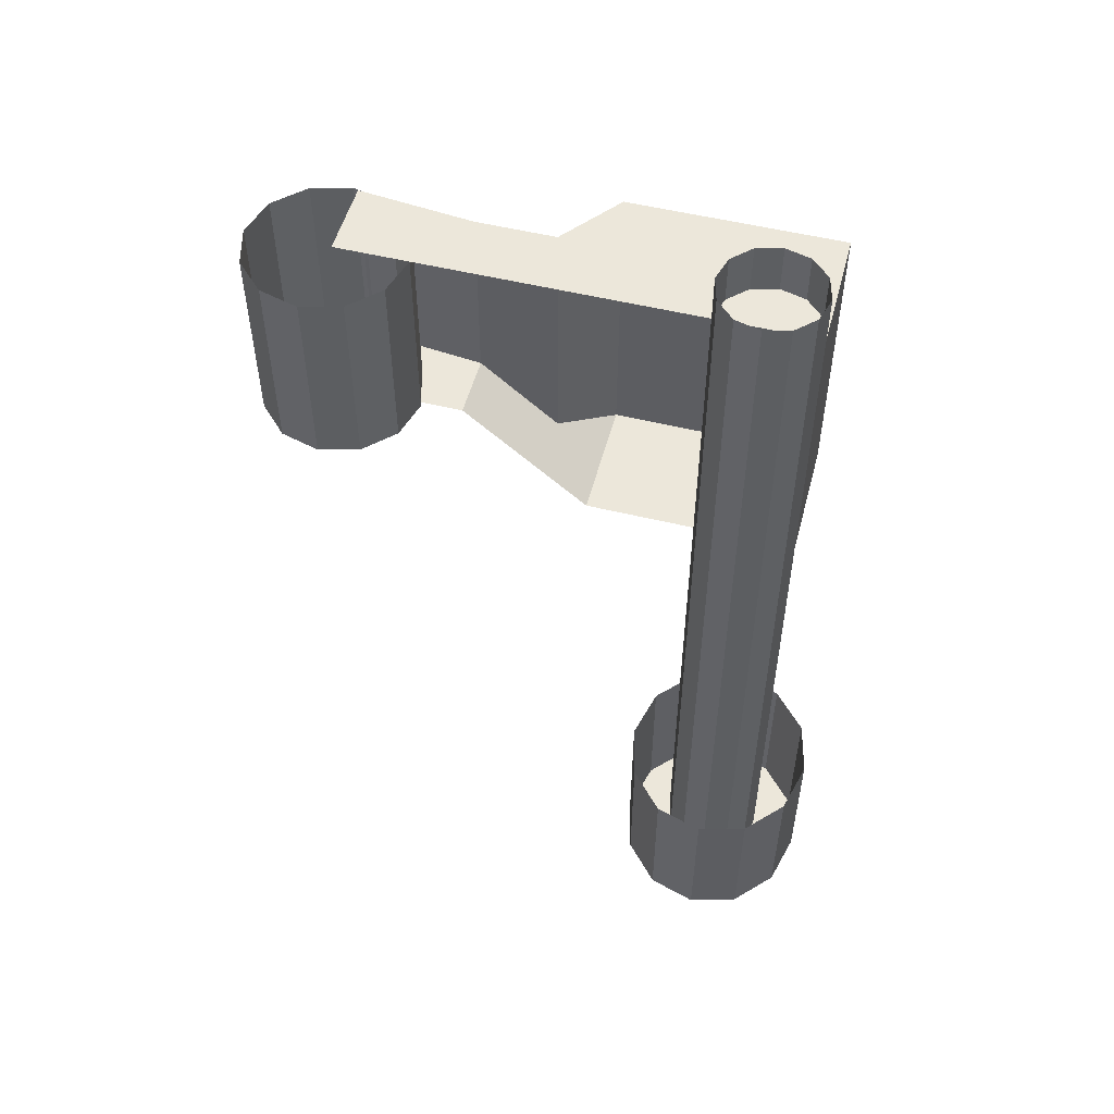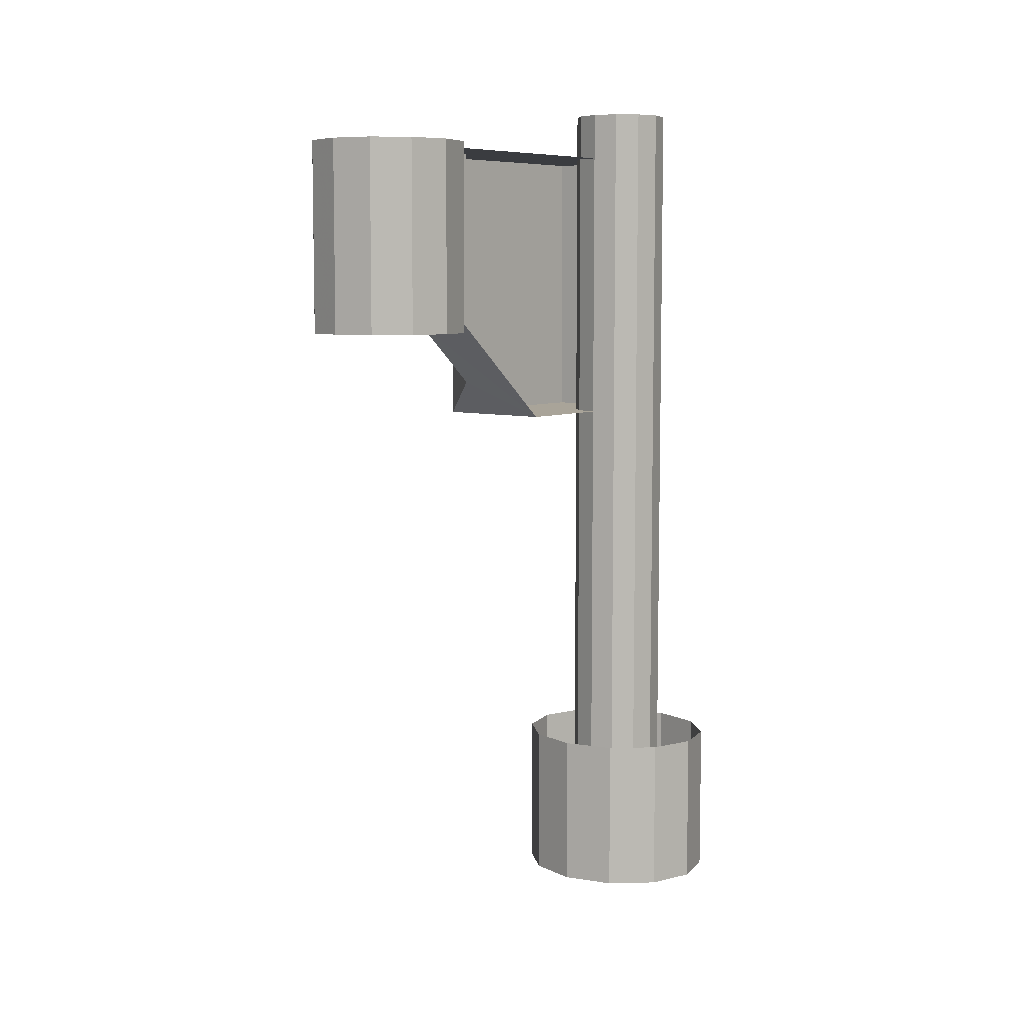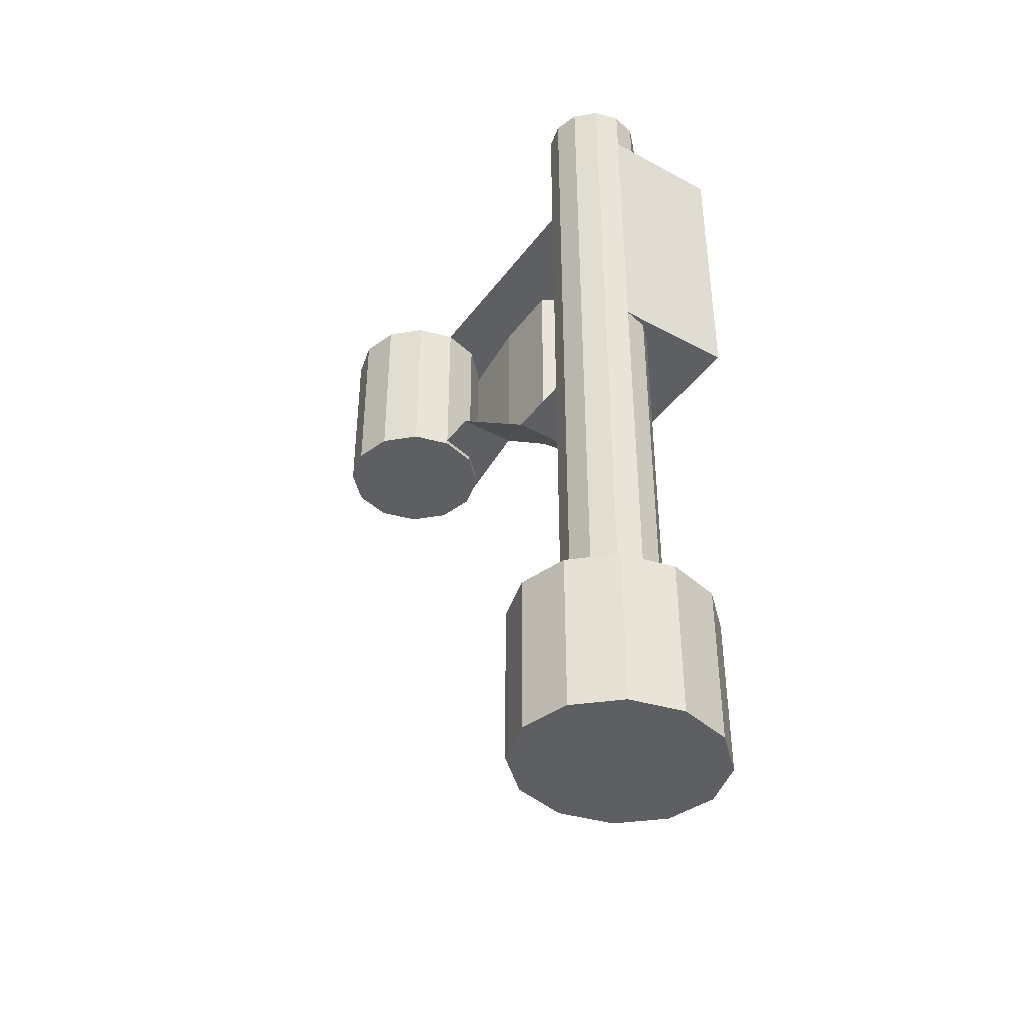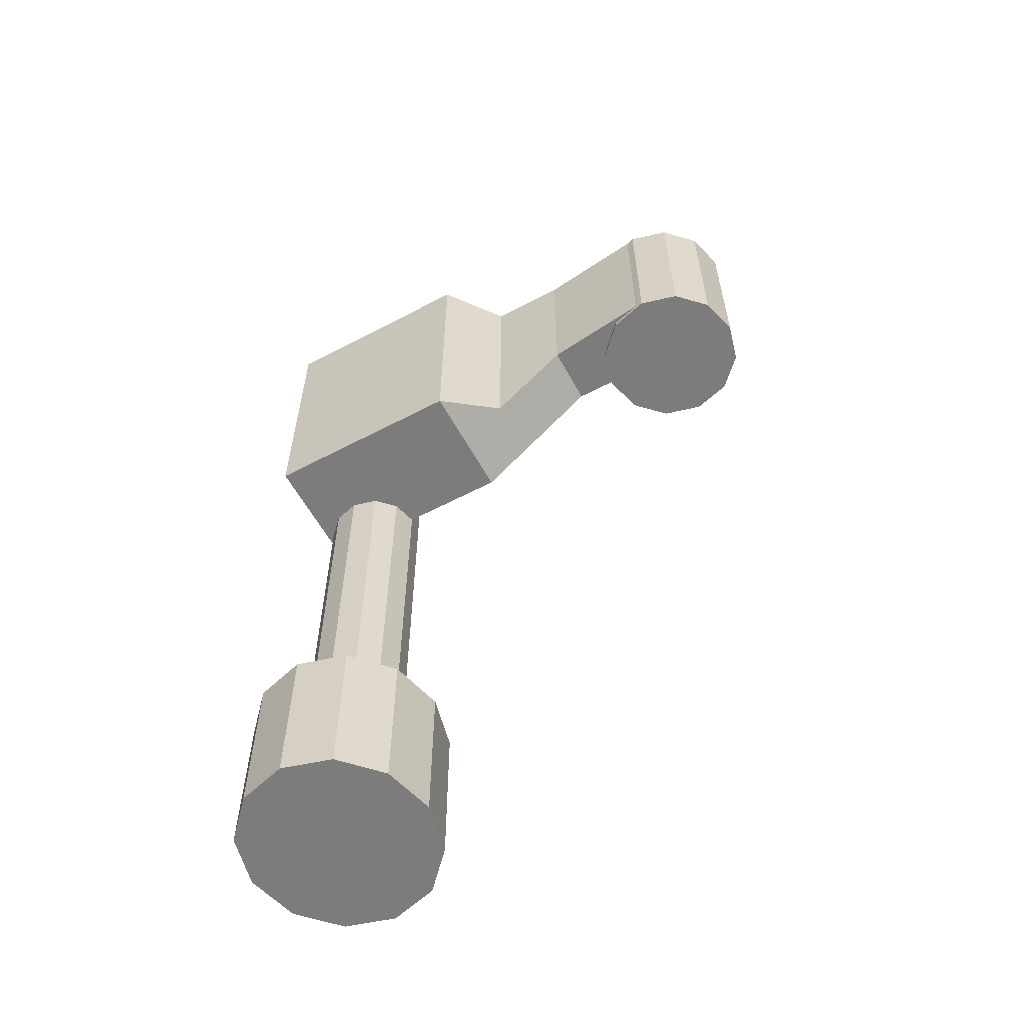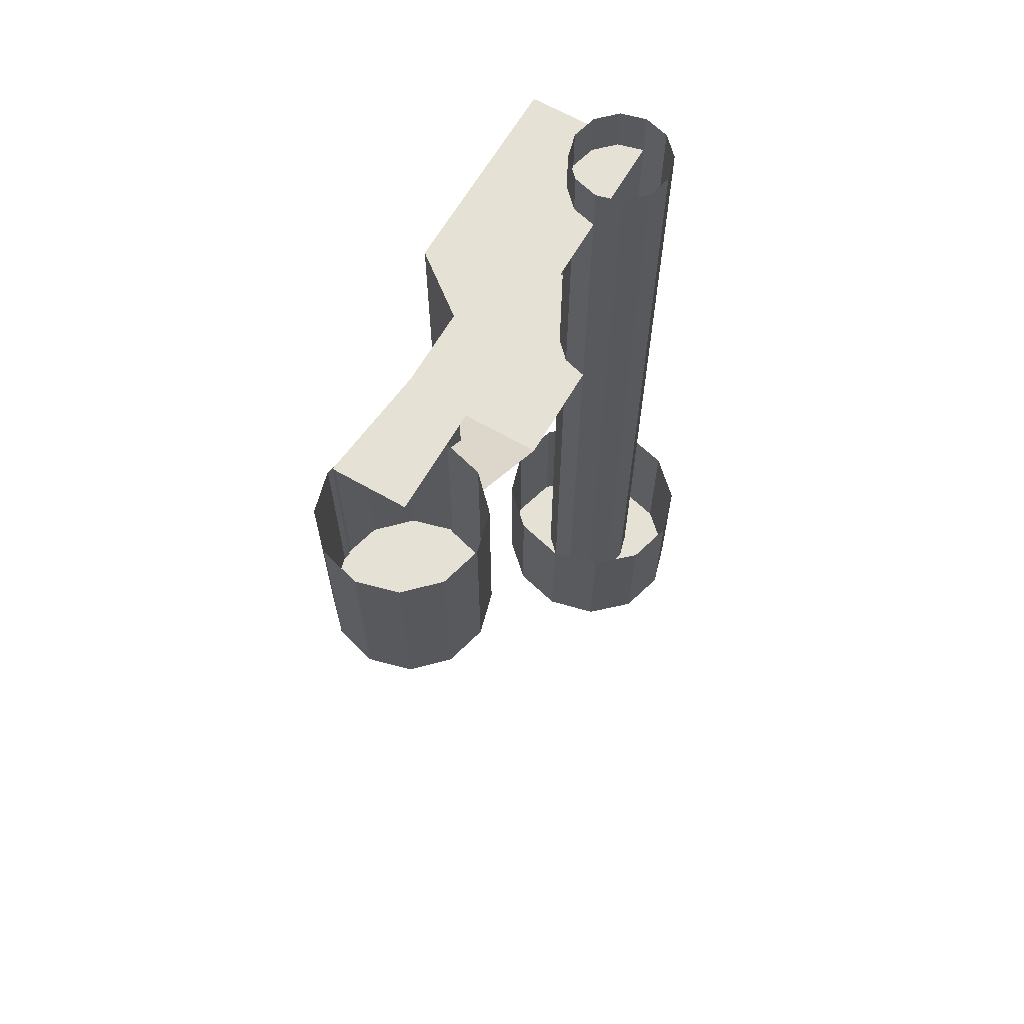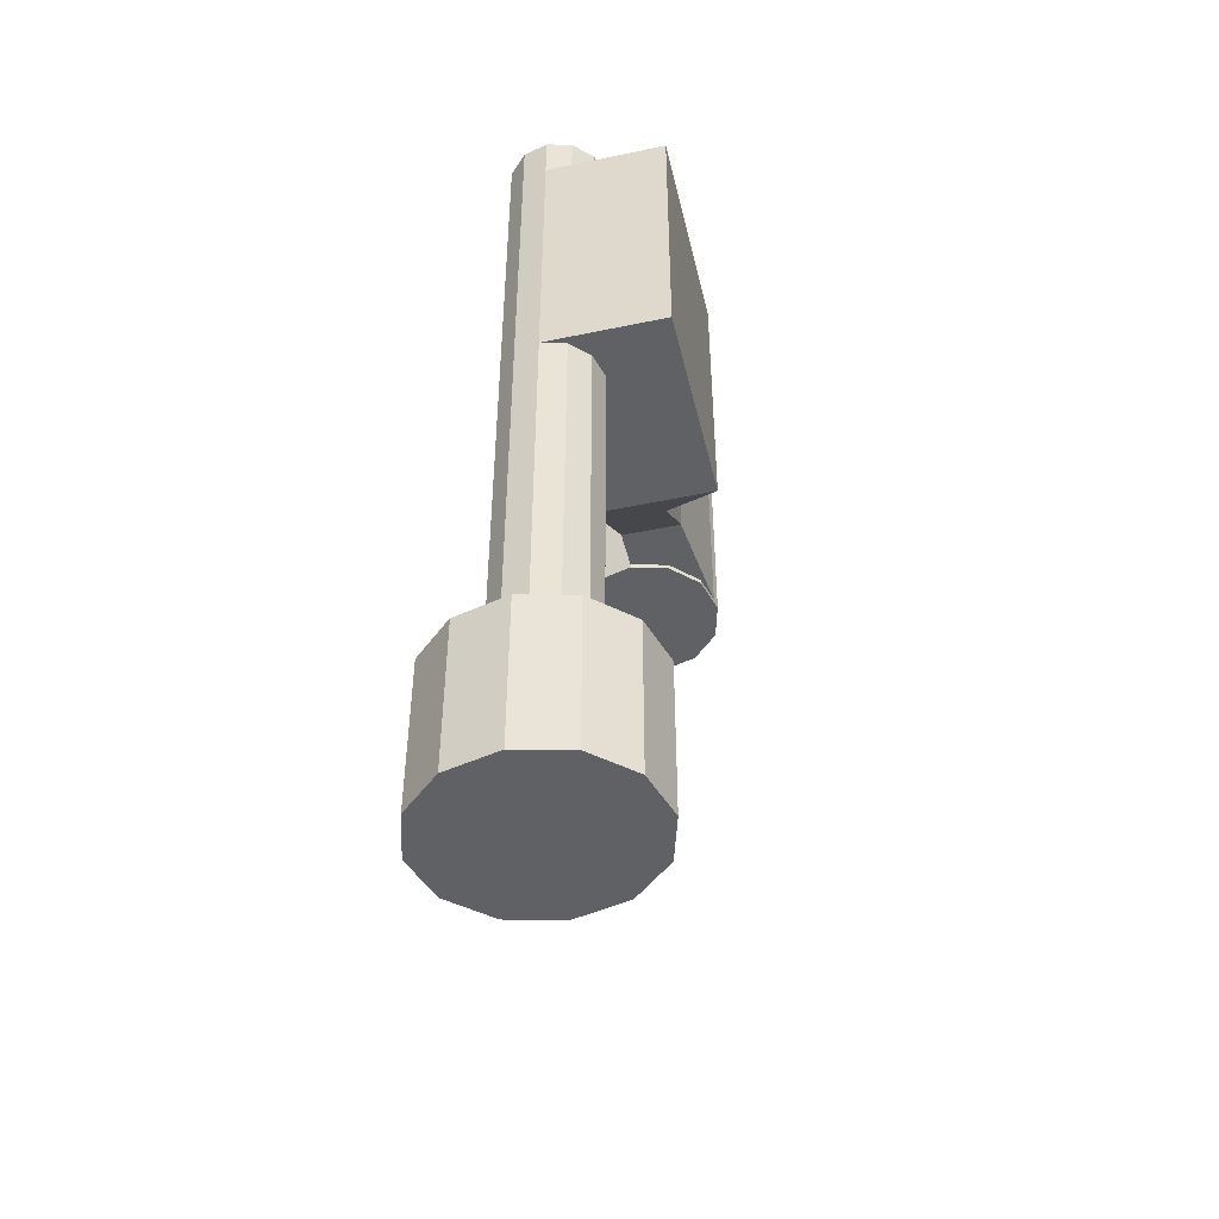
<metadata>
{"format":"obj","ext":"obj","renderer":"f3d","projection":"perspective","resolution":1024,"background":"white","views":[{"elev":52.6,"azim":104.8,"up":"+Z"},{"elev":7.3,"azim":38.9,"up":"+Z"},{"elev":-41.3,"azim":146.7,"up":"+Z"},{"elev":-58.8,"azim":-61.5,"up":"+Z"},{"elev":64.8,"azim":30.1,"up":"+Z"},{"elev":-47.1,"azim":-166.7,"up":"+Z"}]}
</metadata>
<code>
v 0.1562 0.1909 0.9228
v 0.1977 0.1798 0.7193
v 0.1977 0.1798 0.9228
v 0.2281 0.1495 0.9228
v 0.2392 0.108 0.9228
v 0.2281 0.06648 0.9228
v 0.1977 0.03611 0.9228
v 0.1562 0.025 0.7193
v 0.1562 0.025 0.9228
v 0.1147 0.03611 0.7193
v 0.1147 0.03611 0.9228
v 0.08434 0.06648 0.7193
v 0.08434 0.06648 0.9228
v 0.07323 0.108 0.9228
v 0.08434 0.1495 0.9228
v 0.1147 0.1798 0.9228
v 0.1562 0.1909 0.7193
v 0.2281 0.1495 0.7193
v 0.2392 0.108 0.7193
v 0.2281 0.06648 0.7193
v 0.1977 0.03611 0.7193
v 0.07323 0.108 0.7193
v 0.08434 0.1495 0.7193
v 0.1147 0.1798 0.7193
v 0.1562 0.108 0.7193
v 0.1562 0.1133 0.9228
v 0.1562 0.5886 0.9228
v 0.1562 0.5886 0.6122
v 0.1562 0.3663 0.6122
v 0.1562 0.2351 0.7246
v 0.1562 0.1133 0.7246
v 0.0752 0.1133 0.9228
v 0.025 0.5886 0.9228
v 0.025 0.5886 0.6122
v 0.025 0.3663 0.6122
v 0.08859 0.2351 0.7246
v 0.0752 0.1133 0.7246
v 0.08859 0.3174 0.9228
v 0.08859 0.3175 0.6537
v 0.025 0.3663 0.9228
v 0.08859 0.2351 0.9228
v 0.1562 0.6391 0.1987
v 0.2124 0.6252 0.025
v 0.2124 0.6252 0.1987
v 0.2537 0.5871 0.1987
v 0.2687 0.535 0.1987
v 0.2537 0.483 0.1987
v 0.2124 0.4448 0.1987
v 0.1562 0.4309 0.025
v 0.1562 0.4309 0.1987
v 0.09997 0.4448 0.025
v 0.09997 0.4448 0.1987
v 0.05873 0.483 0.025
v 0.05873 0.483 0.1987
v 0.04373 0.535 0.1987
v 0.05873 0.5871 0.1987
v 0.09997 0.6252 0.1987
v 0.1562 0.6391 0.025
v 0.2537 0.5871 0.025
v 0.2687 0.535 0.025
v 0.2537 0.483 0.025
v 0.2124 0.4448 0.025
v 0.04373 0.535 0.025
v 0.05873 0.5871 0.025
v 0.09997 0.6252 0.025
v 0.1562 0.535 0.025
v 0.1562 0.5886 0.975
v 0.183 0.5814 0.0499
v 0.183 0.5814 0.975
v 0.2026 0.5618 0.975
v 0.2098 0.535 0.975
v 0.2026 0.5083 0.975
v 0.183 0.4886 0.975
v 0.1562 0.4815 0.0499
v 0.1562 0.4815 0.975
v 0.1294 0.4886 0.0499
v 0.1294 0.4886 0.975
v 0.1098 0.5083 0.0499
v 0.1098 0.5083 0.975
v 0.1026 0.535 0.975
v 0.1098 0.5618 0.975
v 0.1294 0.5814 0.975
v 0.1562 0.5886 0.0499
v 0.2026 0.5618 0.0499
v 0.2098 0.535 0.0499
v 0.2026 0.5083 0.0499
v 0.183 0.4886 0.0499
v 0.1026 0.535 0.0499
v 0.1098 0.5618 0.0499
v 0.1294 0.5814 0.0499
v 0.1562 0.535 0.0499
f 17 2 25
f 2 18 25
f 18 19 25
f 19 20 25
f 20 21 25
f 21 8 25
f 8 10 25
f 10 12 25
f 12 22 25
f 22 23 25
f 23 24 25
f 24 17 25
f 39 35 29
f 26 41 32
f 3 2 17
f 1 3 17
f 4 18 2
f 3 4 2
f 5 19 18
f 4 5 18
f 6 20 19
f 5 6 19
f 7 21 20
f 6 7 20
f 9 8 21
f 7 9 21
f 11 10 8
f 9 11 8
f 13 12 10
f 11 13 10
f 14 22 12
f 13 14 12
f 15 23 22
f 14 15 22
f 16 24 23
f 15 16 23
f 1 17 24
f 16 1 24
f 36 30 31
f 37 36 31
f 33 27 28
f 34 33 28
f 35 34 28
f 29 35 28
f 36 39 29
f 30 36 29
f 40 35 39
f 38 40 39
f 34 35 40
f 33 34 40
f 40 38 27
f 33 40 27
f 41 36 37
f 32 41 37
f 38 39 36
f 41 38 36
f 41 26 27
f 38 41 27
f 58 43 66
f 43 59 66
f 59 60 66
f 60 61 66
f 61 62 66
f 62 49 66
f 49 51 66
f 51 53 66
f 53 63 66
f 63 64 66
f 64 65 66
f 65 58 66
f 44 43 58
f 42 44 58
f 45 59 43
f 44 45 43
f 46 60 59
f 45 46 59
f 47 61 60
f 46 47 60
f 48 62 61
f 47 48 61
f 50 49 62
f 48 50 62
f 52 51 49
f 50 52 49
f 54 53 51
f 52 54 51
f 55 63 53
f 54 55 53
f 56 64 63
f 55 56 63
f 57 65 64
f 56 57 64
f 42 58 65
f 57 42 65
f 83 68 91
f 68 84 91
f 84 85 91
f 85 86 91
f 86 87 91
f 87 74 91
f 74 76 91
f 76 78 91
f 78 88 91
f 88 89 91
f 89 90 91
f 90 83 91
f 69 68 83
f 67 69 83
f 70 84 68
f 69 70 68
f 71 85 84
f 70 71 84
f 72 86 85
f 71 72 85
f 73 87 86
f 72 73 86
f 75 74 87
f 73 75 87
f 77 76 74
f 75 77 74
f 79 78 76
f 77 79 76
f 80 88 78
f 79 80 78
f 81 89 88
f 80 81 88
f 82 90 89
f 81 82 89
f 67 83 90
f 82 67 90

</code>
